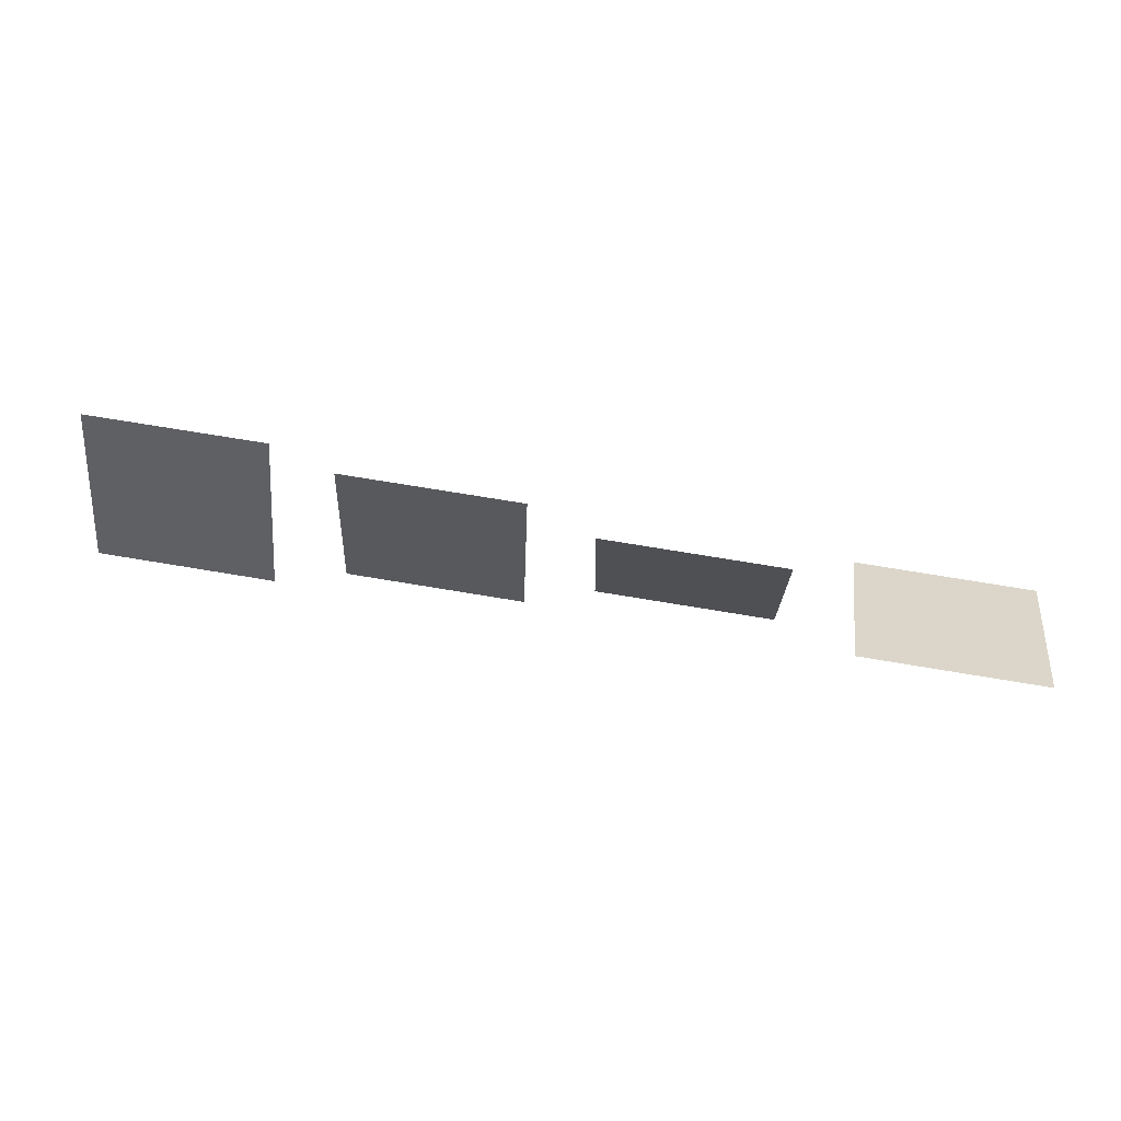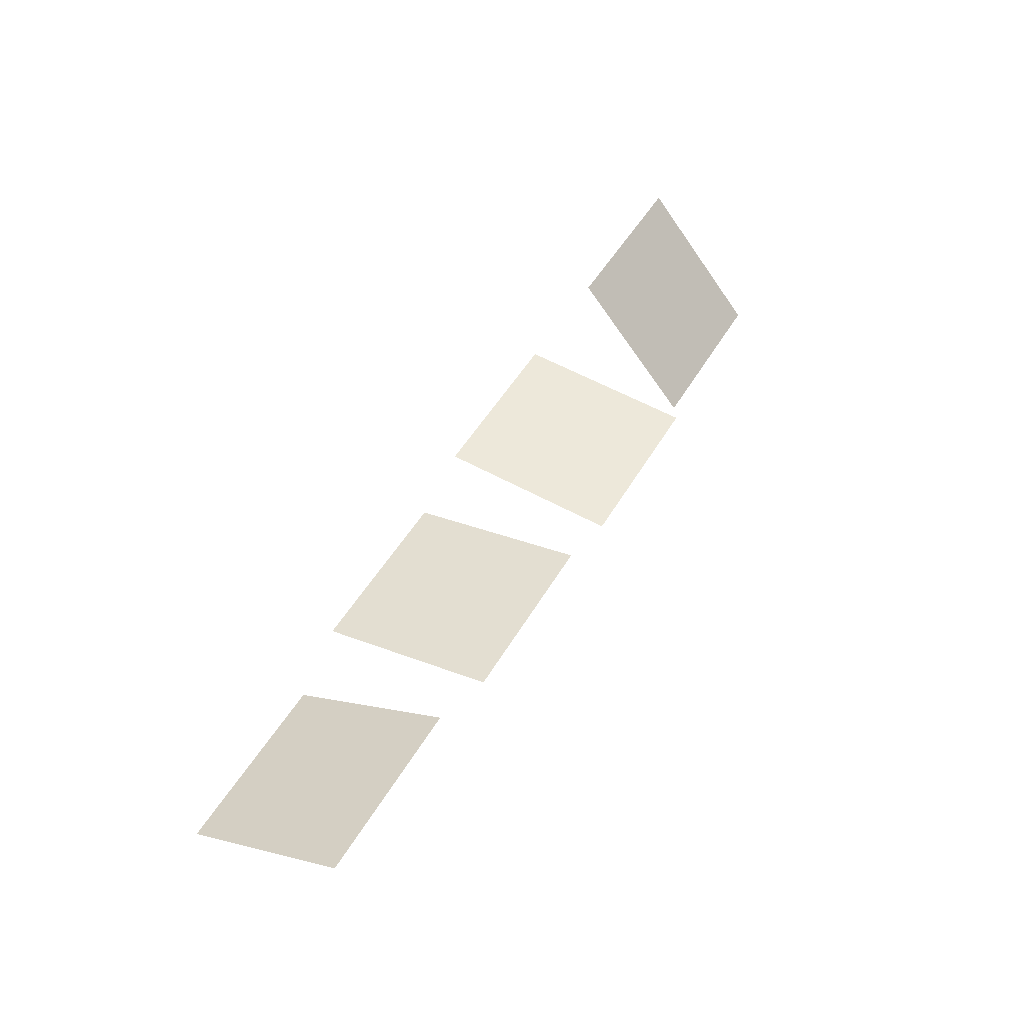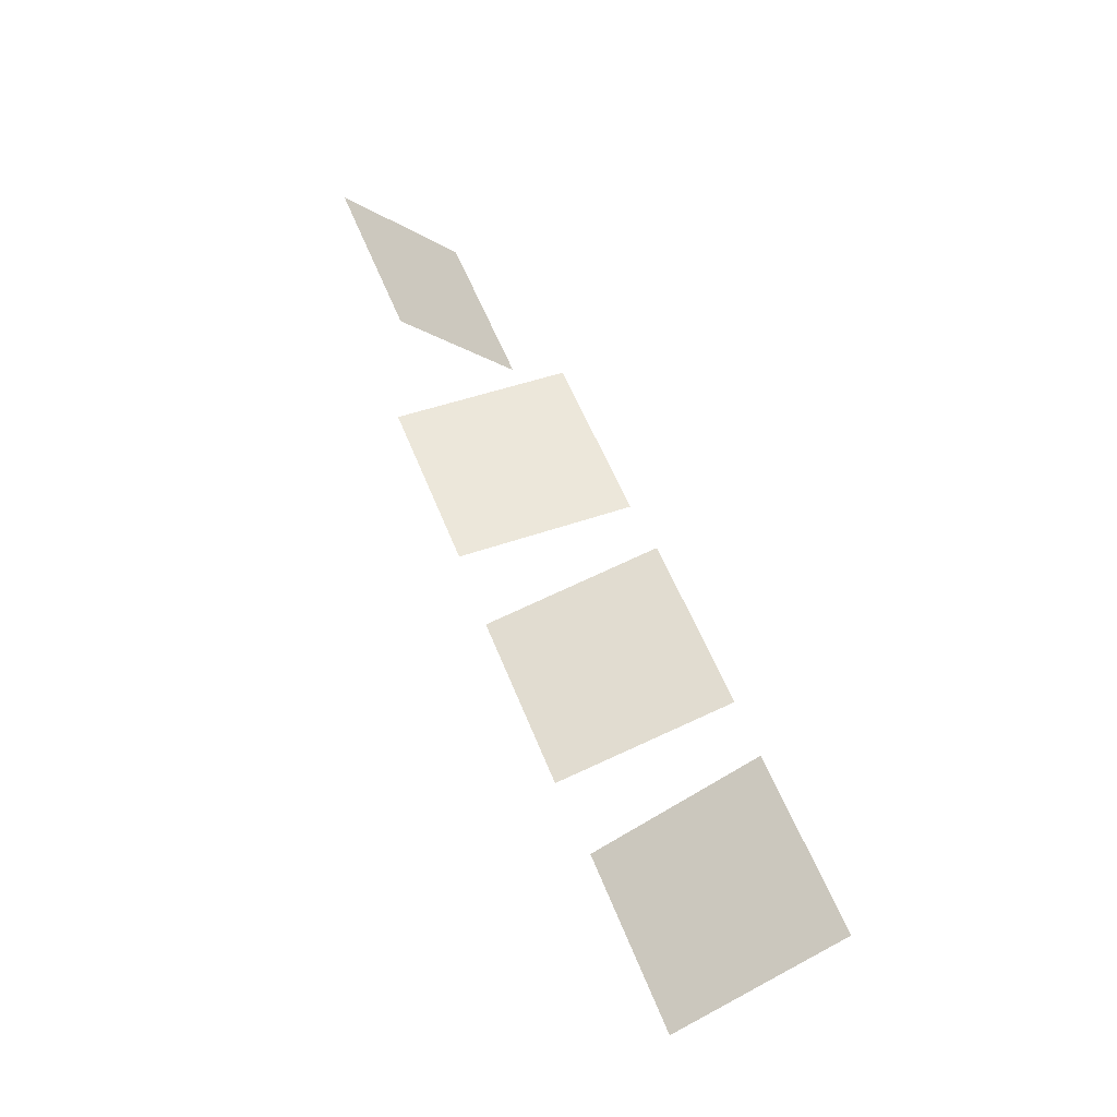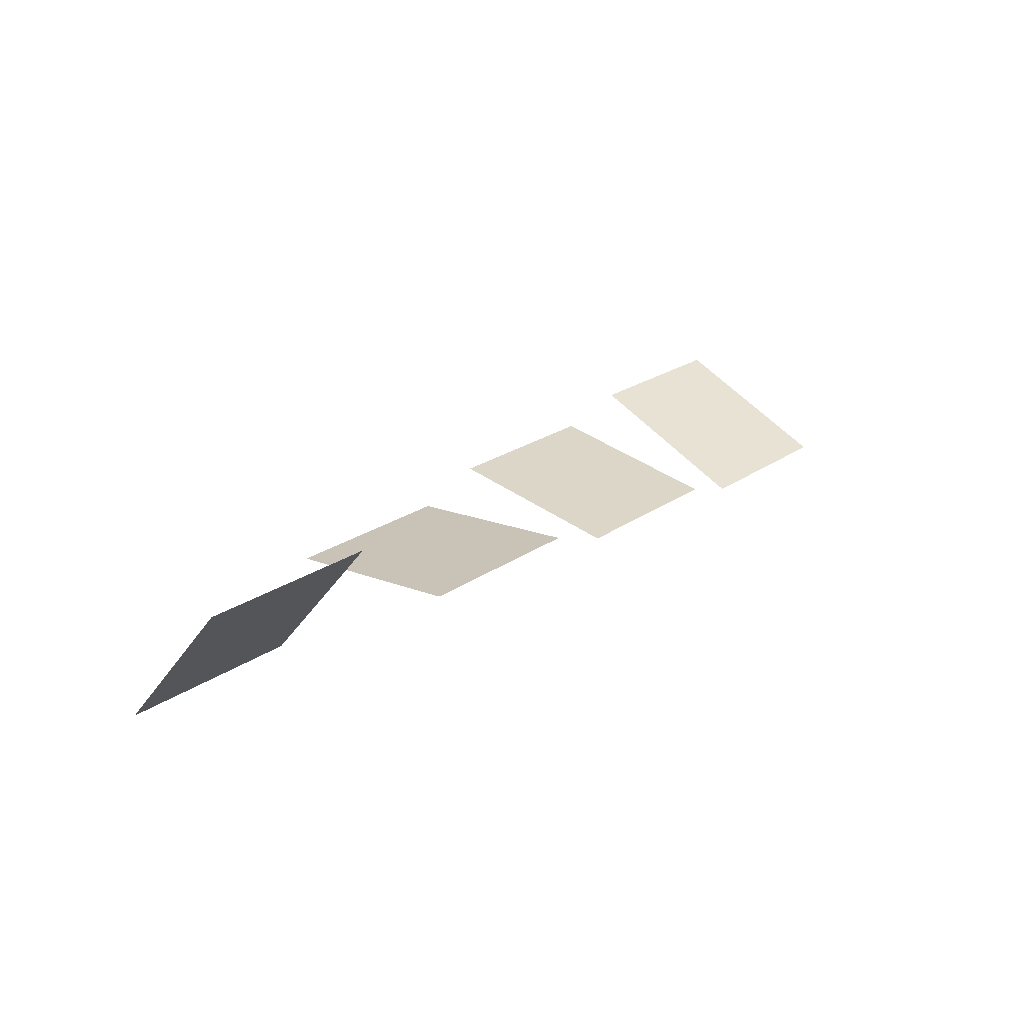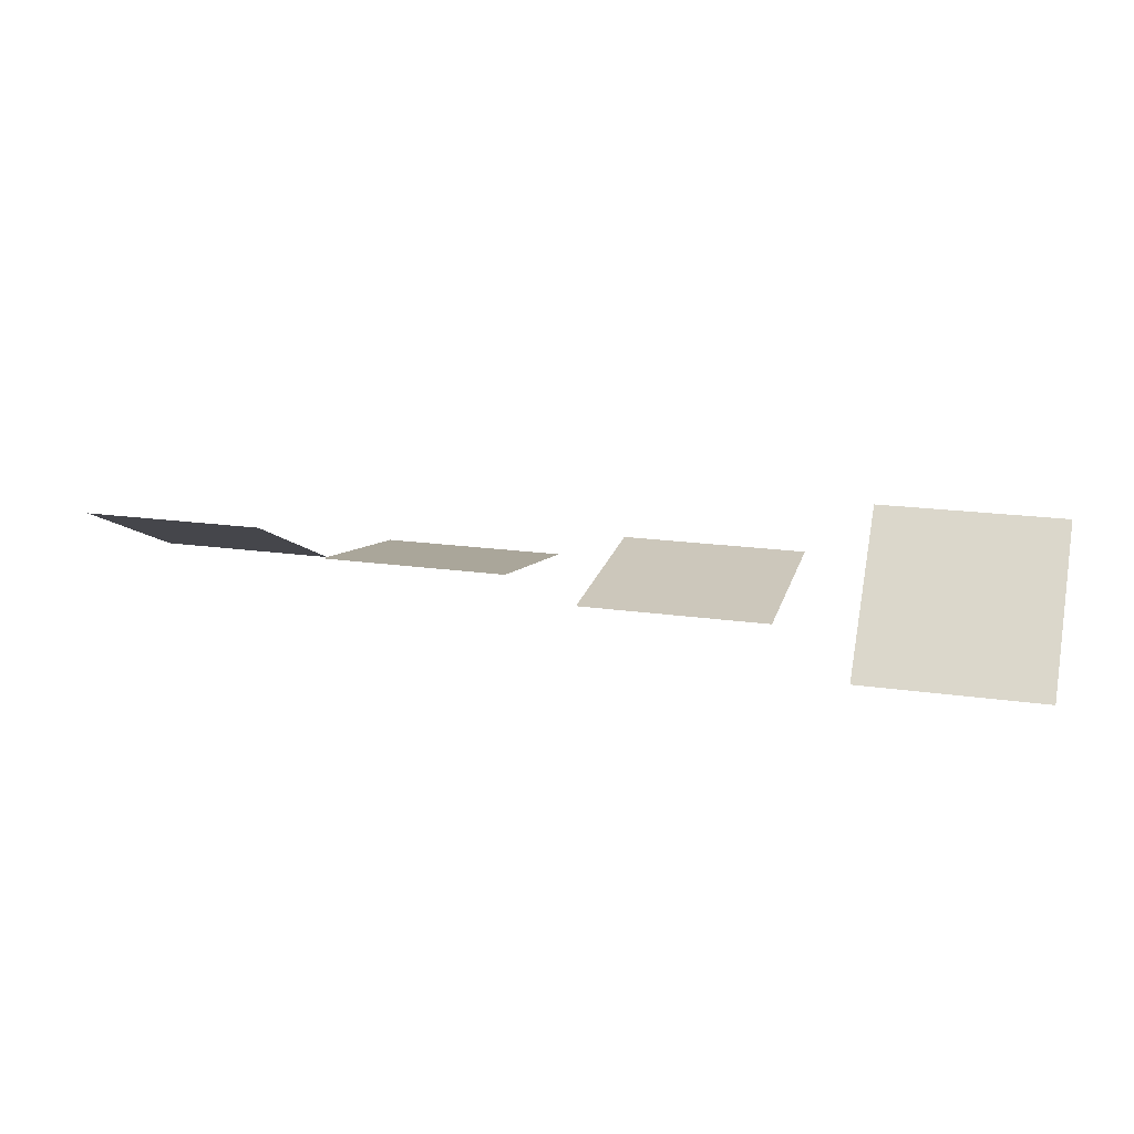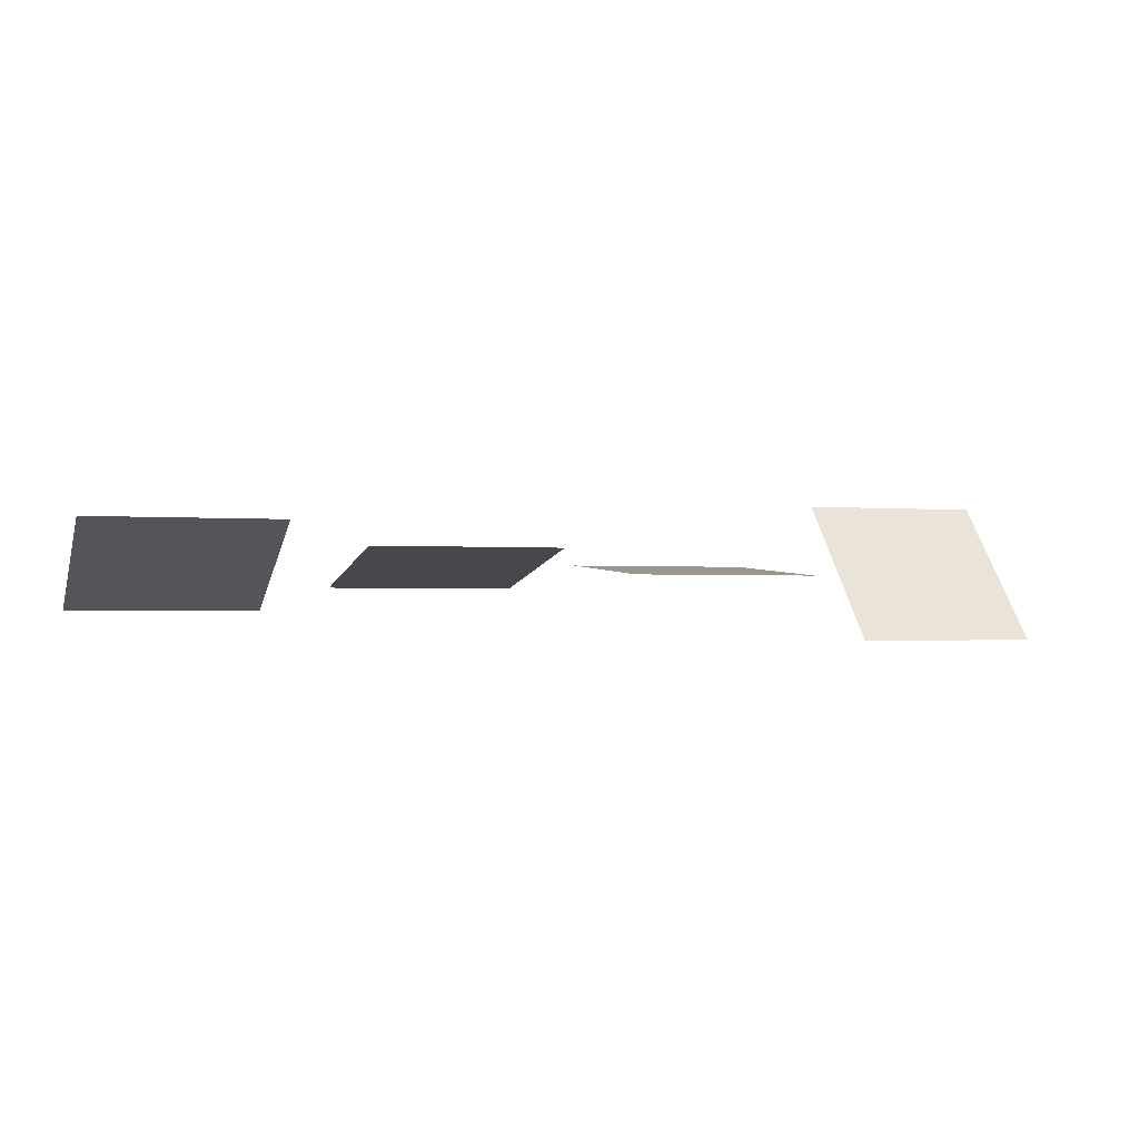
<metadata>
{"format":"obj","ext":"obj","renderer":"f3d","projection":"perspective","resolution":1024,"background":"white","views":[{"elev":69.7,"azim":9.6,"up":"+Z"},{"elev":49.8,"azim":-60.7,"up":"+Y"},{"elev":57.8,"azim":-111.7,"up":"+Y"},{"elev":22.6,"azim":129.9,"up":"+Y"},{"elev":18.0,"azim":15.8,"up":"+Y"},{"elev":-1.4,"azim":-18.4,"up":"+Y"}]}
</metadata>
<code>
v -4 -3.019 -7.376
v 4 -3.019 -7.376
v -4 3.019 -12.62
v 4 3.019 -12.62
v -15 -0.279 -6.01
v -7 -0.279 -6.01
v -15 0.279 -13.99
v -7 0.279 -13.99
v -26 0.7632 -6.073
v -18 0.7632 -6.073
v -26 -0.7632 -13.93
v -18 -0.7632 -13.93
v -37 1.753 -6.405
v -29 1.753 -6.405
v -37 -1.753 -13.6
v -29 -1.753 -13.6
f 1 2 4 3
f 5 6 8 7
f 9 10 12 11
f 13 14 16 15

</code>
